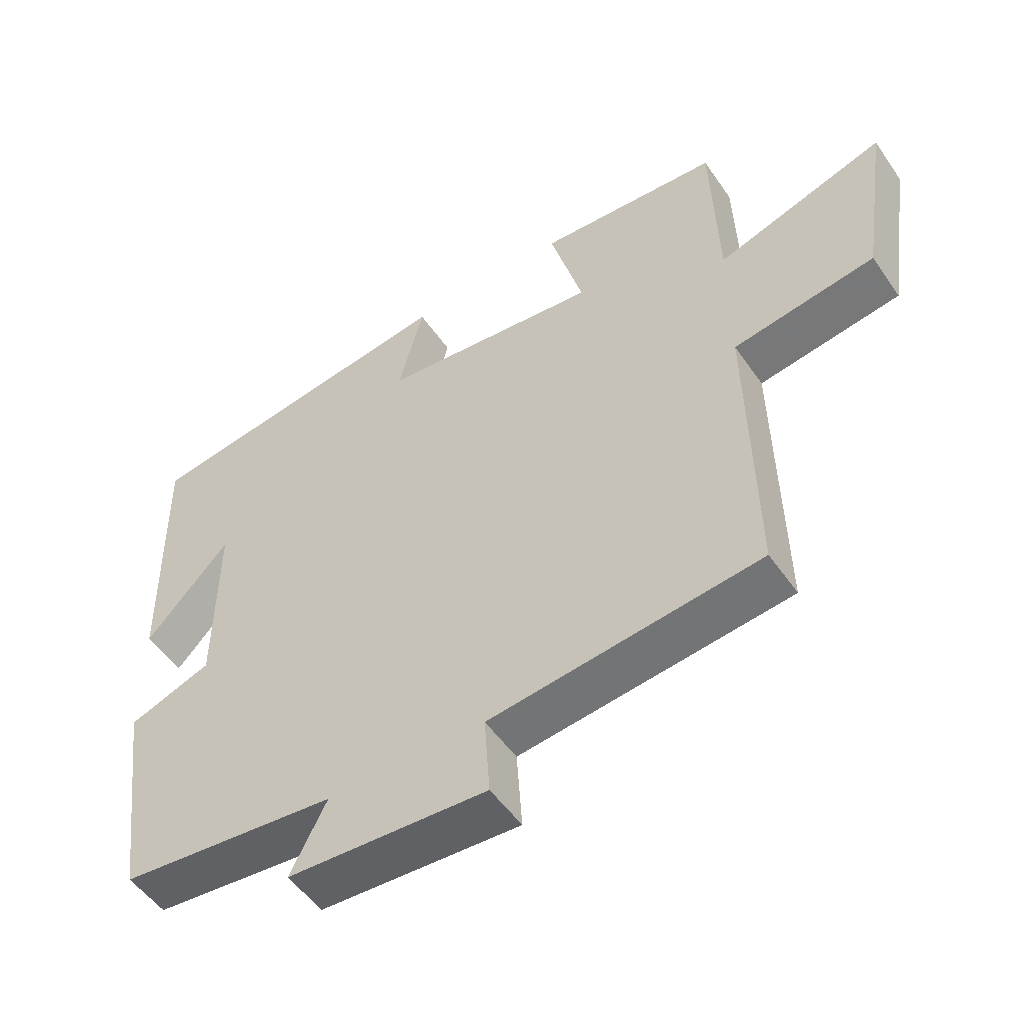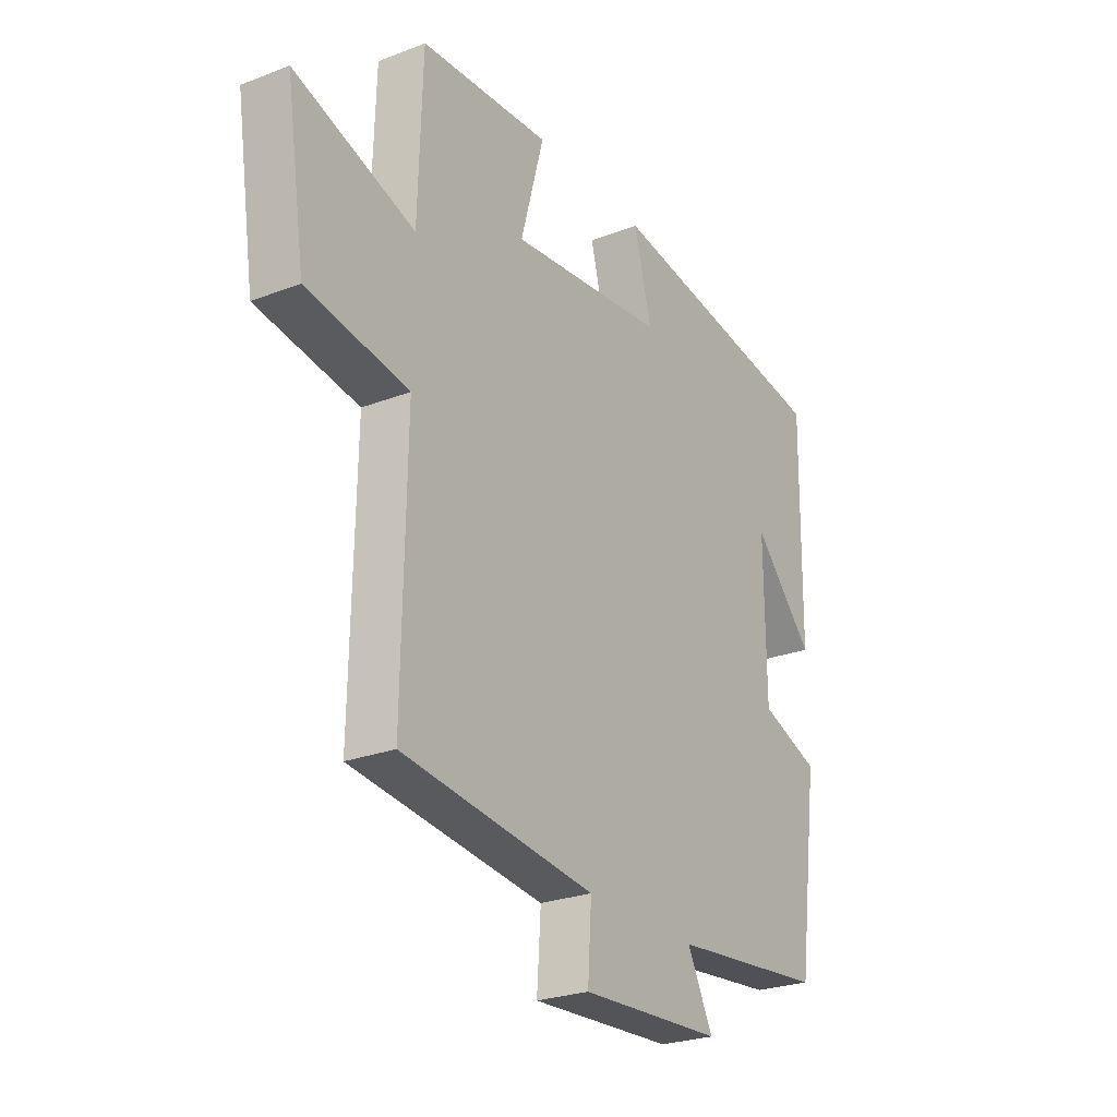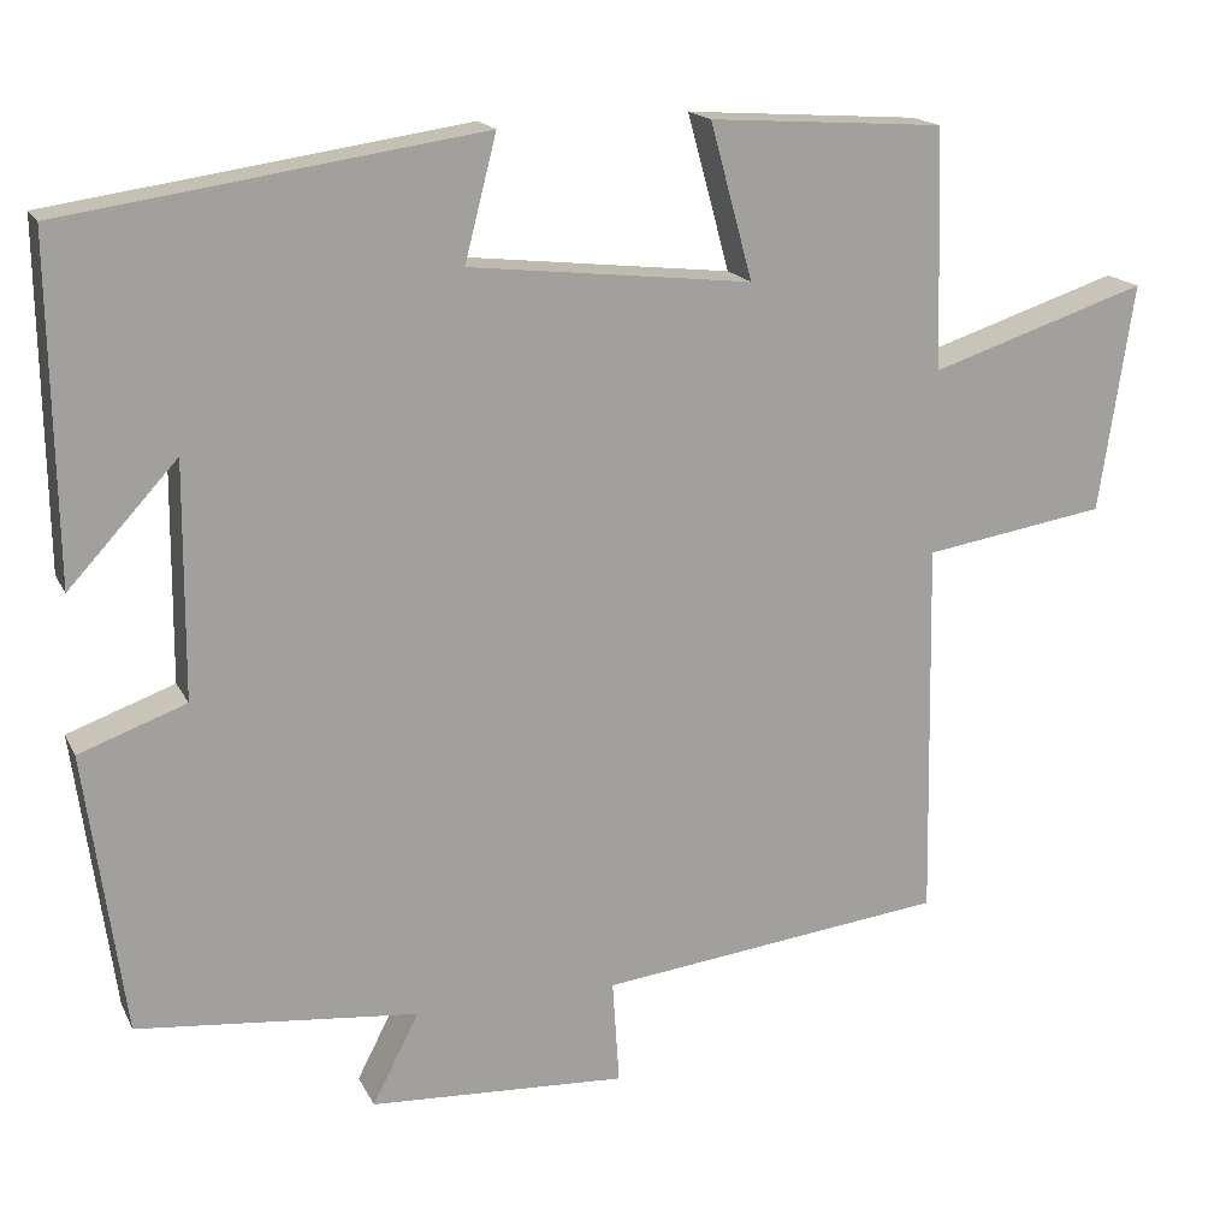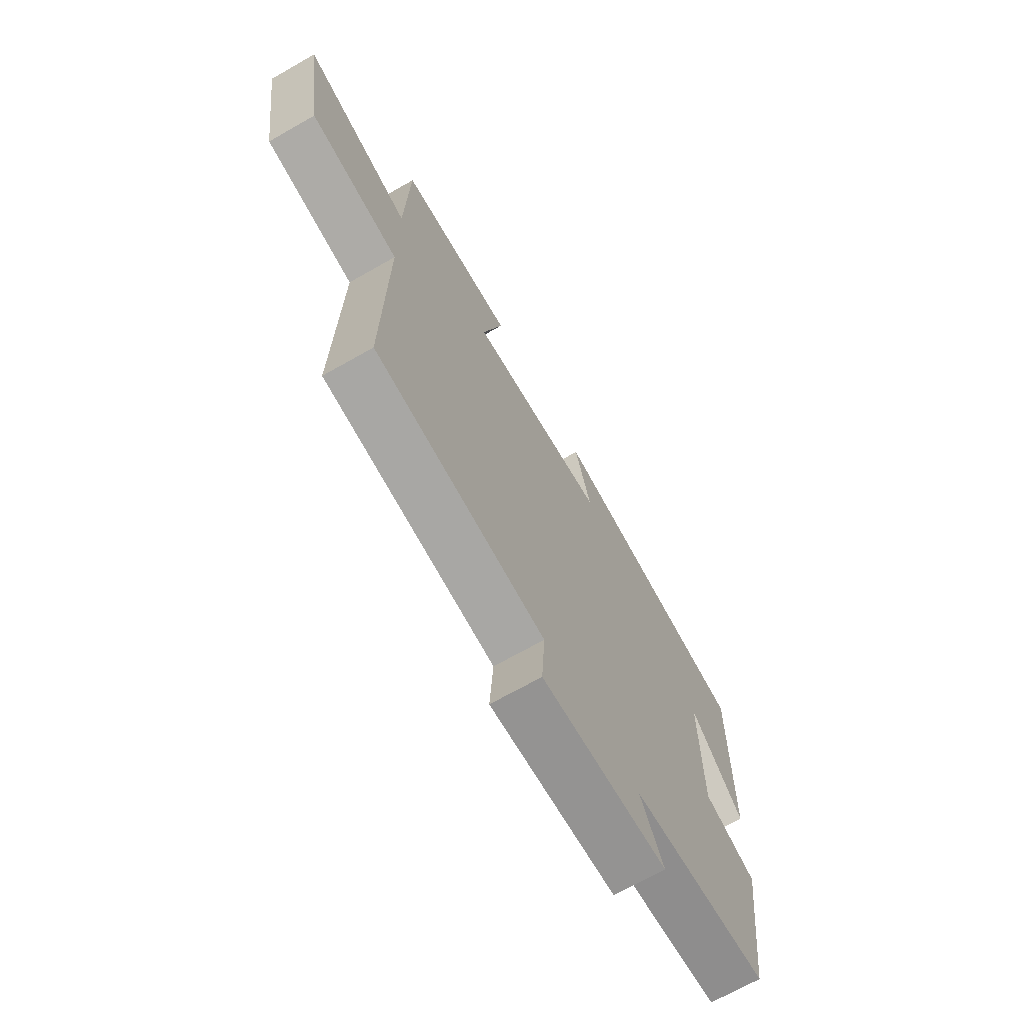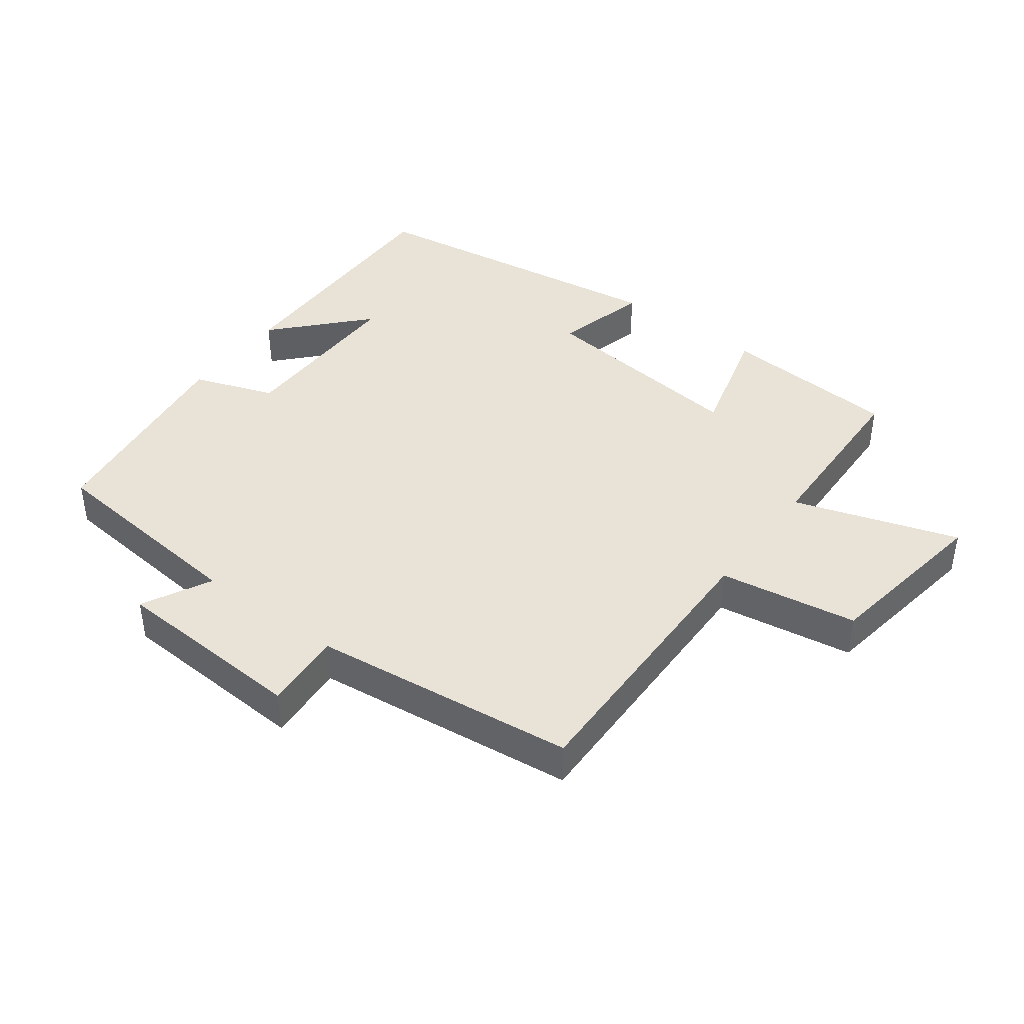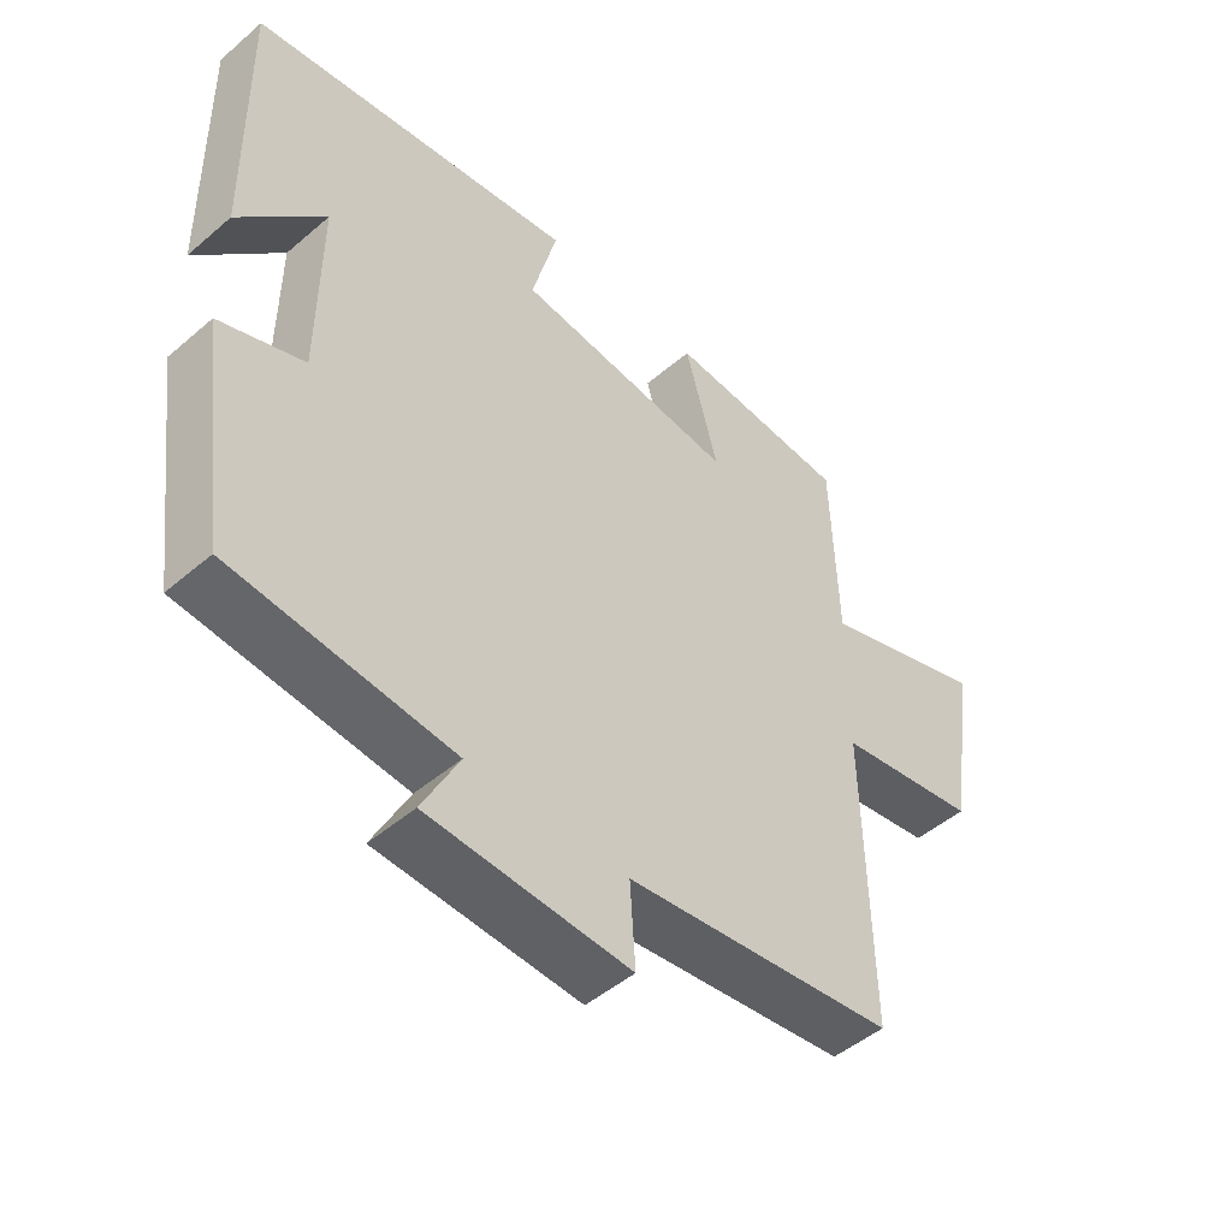
<metadata>
{"format":"obj","ext":"obj","renderer":"f3d","projection":"perspective","resolution":1024,"background":"white","views":[{"elev":-51.9,"azim":-146.3,"up":"+Z"},{"elev":-25.6,"azim":-58.3,"up":"+Z"},{"elev":17.1,"azim":160.6,"up":"+Z"},{"elev":-69.3,"azim":-60.3,"up":"+Z"},{"elev":41.8,"azim":-143.1,"up":"+Y"},{"elev":-48.2,"azim":133.7,"up":"+Z"}]}
</metadata>
<code>
v -0.508 0.07 -0.452
v -0.5 0.07 -0.012
v -0.711 0.07 0.022
v -0.751 0.07 0.286
v -0.5 0.07 0.204
v -0.491 0.07 0.482
v -0.219 0.07 0.5
v -0.268 0.07 0.32
v 0.06 0.07 0.356
v 0.023 0.07 0.5
v 0.506 0.07 0.429
v 0.5 0.07 0.038
v 0.374 0.07 0.175
v 0.376 0.07 -0.097
v 0.5 0.07 -0.142
v 0.455 0.07 -0.468
v 0.13 0.07 -0.5
v 0.184 0.07 -0.605
v -0.114 0.07 -0.621
v -0.106 0.07 -0.5
v -0.508 0 -0.452
v -0.5 0 -0.012
v -0.711 0 0.022
v -0.751 0 0.286
v -0.5 0 0.204
v -0.491 0 0.482
v -0.219 0 0.5
v -0.268 0 0.32
v 0.06 0 0.356
v 0.023 0 0.5
v 0.506 0 0.429
v 0.5 0 0.038
v 0.374 0 0.175
v 0.376 0 -0.097
v 0.5 0 -0.142
v 0.455 0 -0.468
v 0.13 0 -0.5
v 0.184 0 -0.605
v -0.114 0 -0.621
v -0.106 0 -0.5
f 17 18 19 20
f 20 1 2
f 17 20 2
f 16 17 2
f 15 16 2
f 14 15 2
f 13 14 2 3
f 11 12 13
f 9 10 11 13
f 8 9 13 3
f 5 6 7 8
f 5 8 3
f 3 4 5
f 40 39 38 37
f 22 21 40
f 22 40 37
f 22 37 36
f 22 36 35
f 22 35 34
f 23 22 34 33
f 33 32 31
f 33 31 30 29
f 23 33 29 28
f 28 27 26 25
f 23 28 25
f 25 24 23
f 1 21 22 2
f 2 22 23 3
f 3 23 24 4
f 4 24 25 5
f 5 25 26 6
f 6 26 27 7
f 7 27 28 8
f 8 28 29 9
f 9 29 30 10
f 10 30 31 11
f 11 31 32 12
f 12 32 33 13
f 13 33 34 14
f 14 34 35 15
f 15 35 36 16
f 16 36 37 17
f 17 37 38 18
f 18 38 39 19
f 19 39 40 20
f 20 40 21 1

</code>
